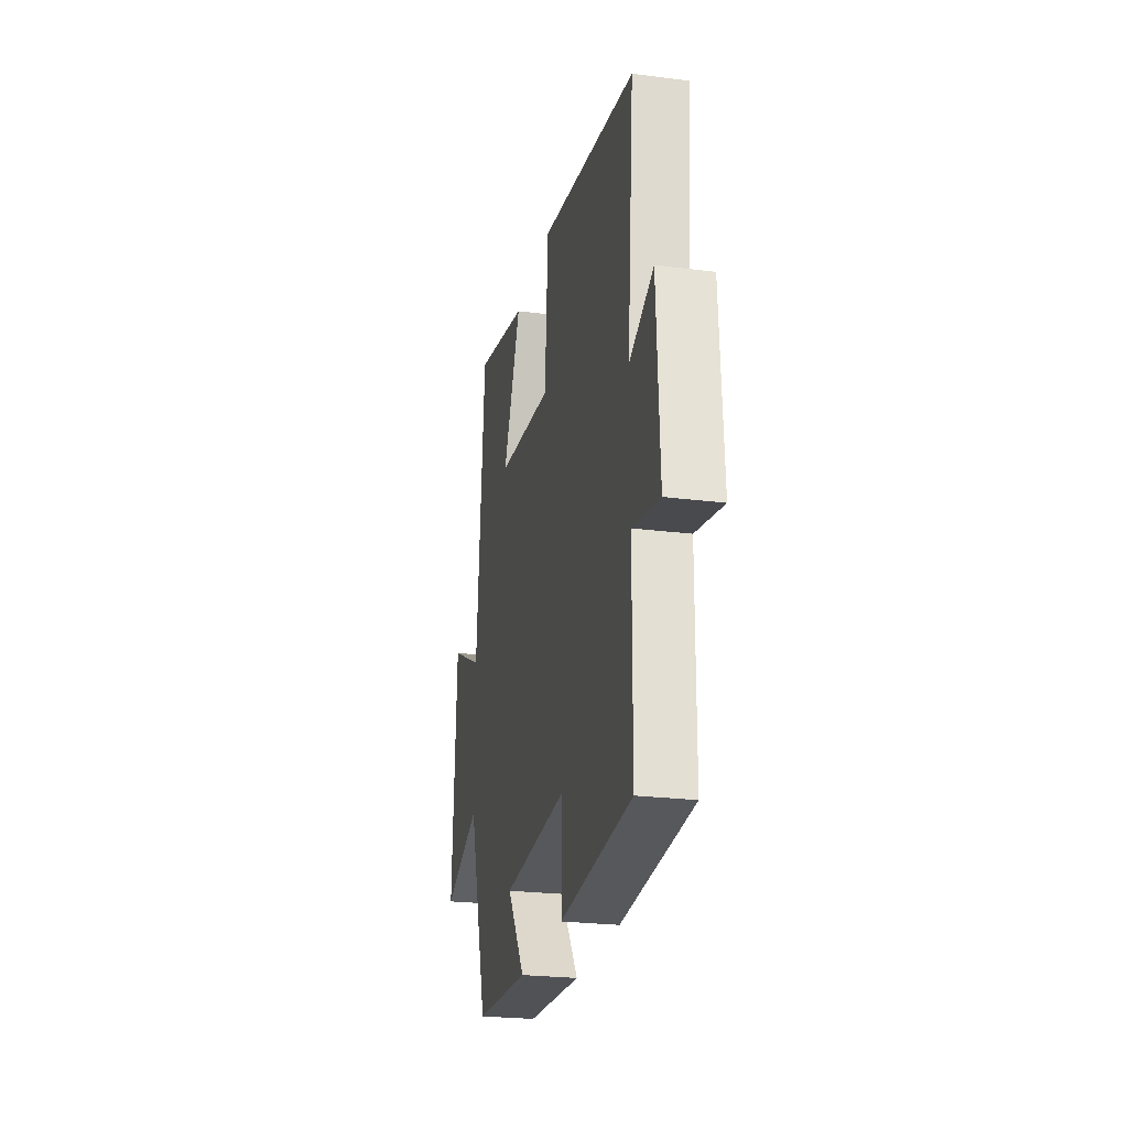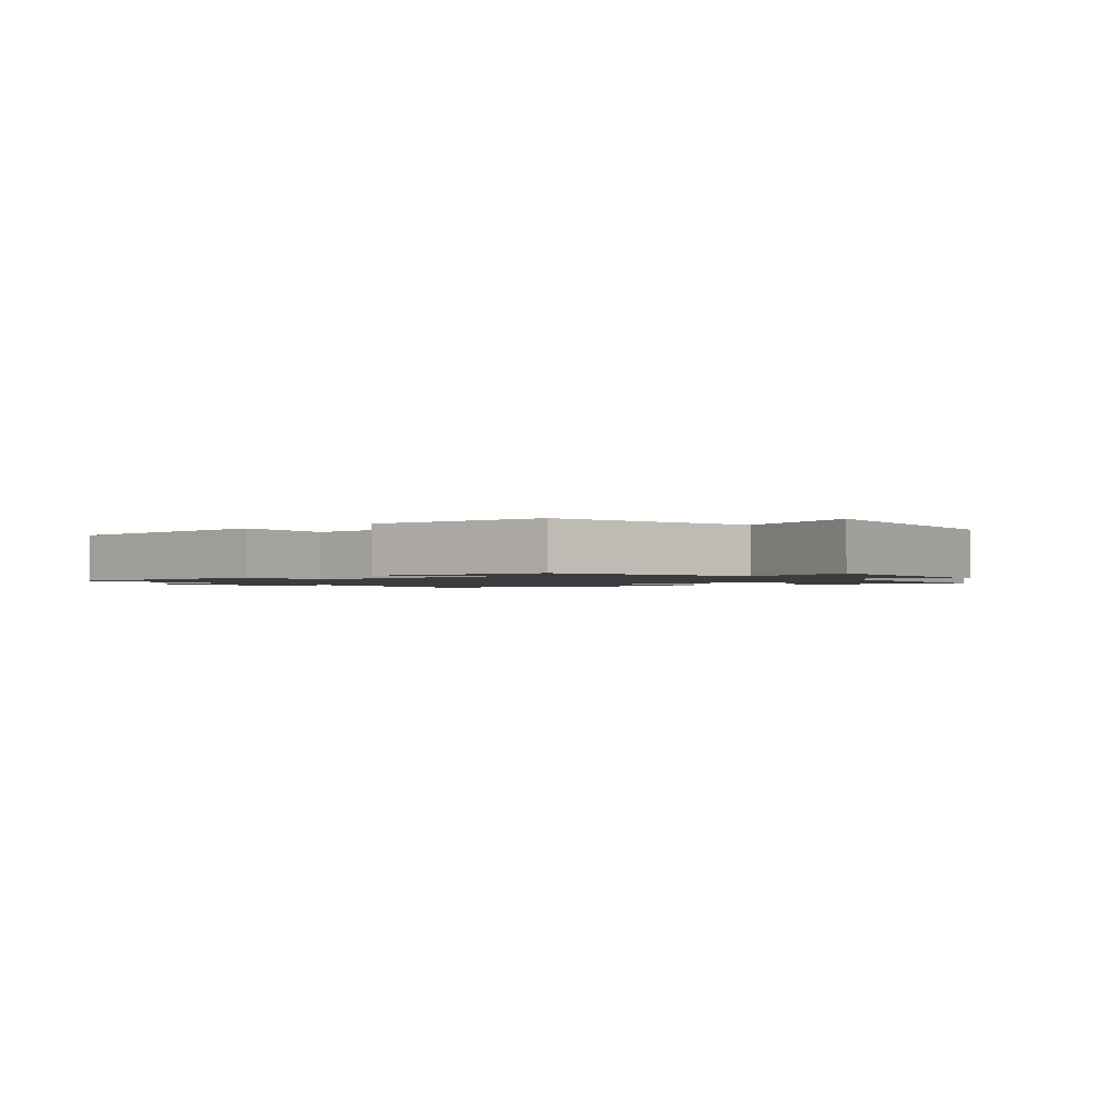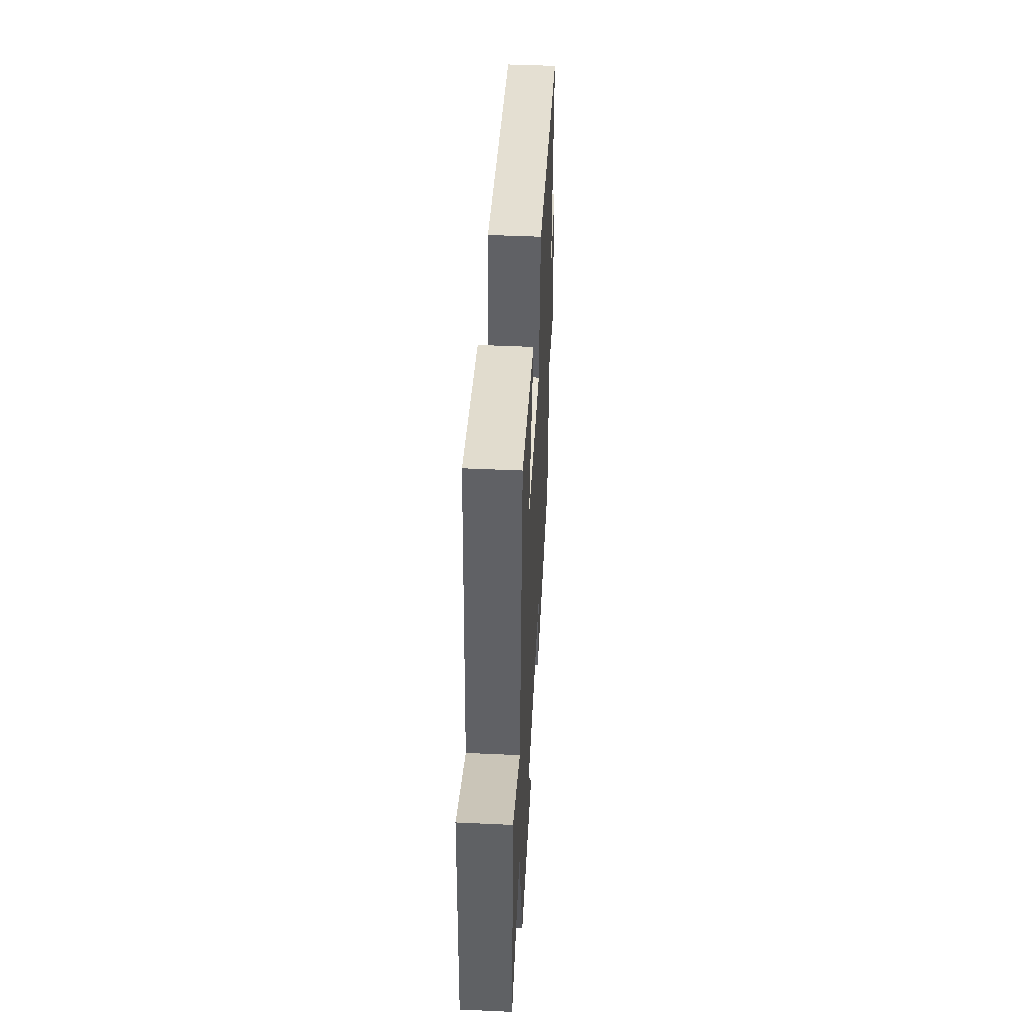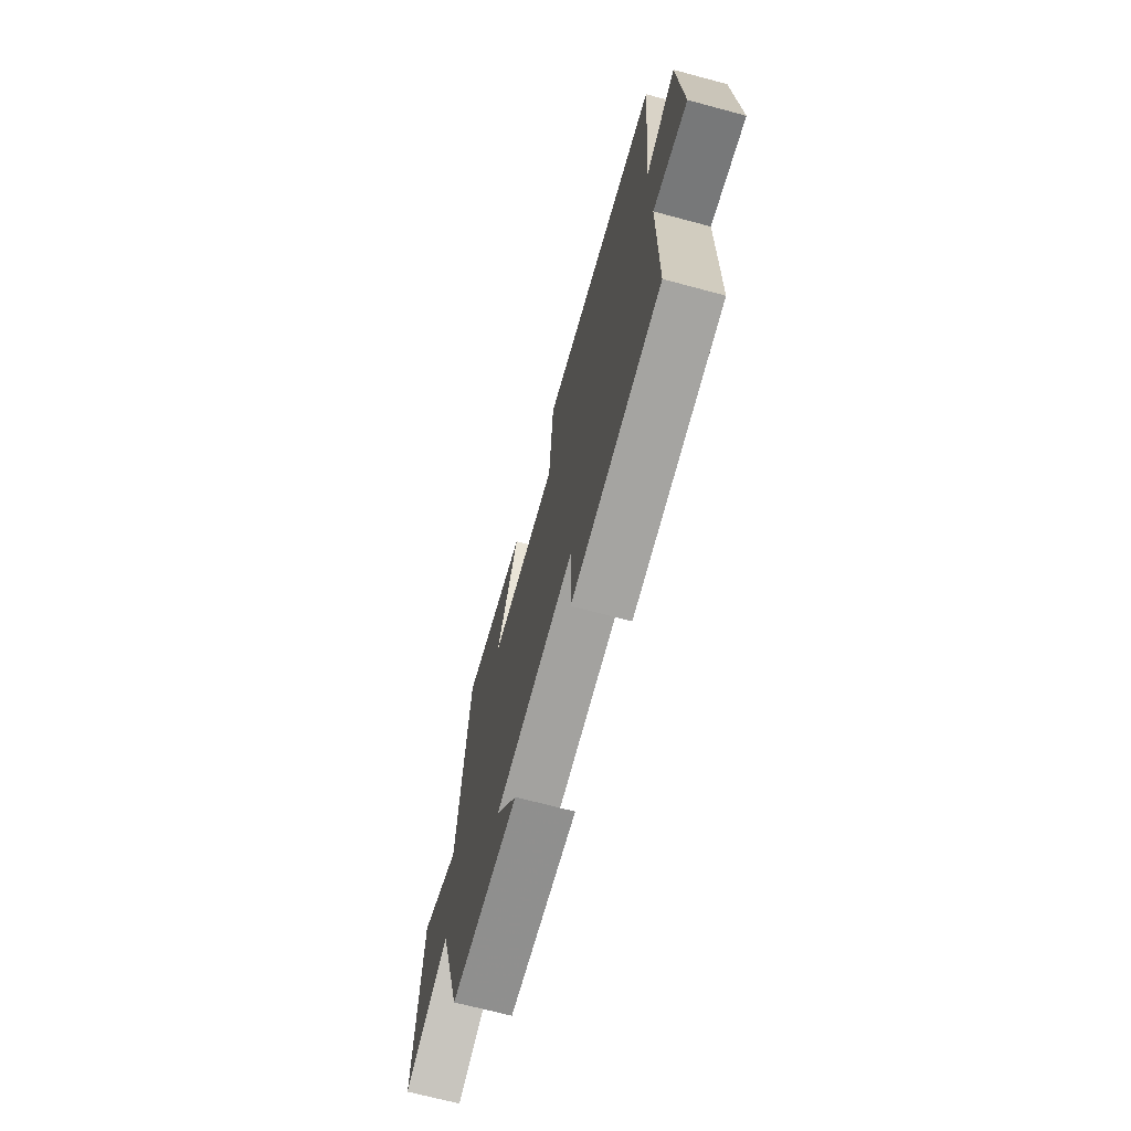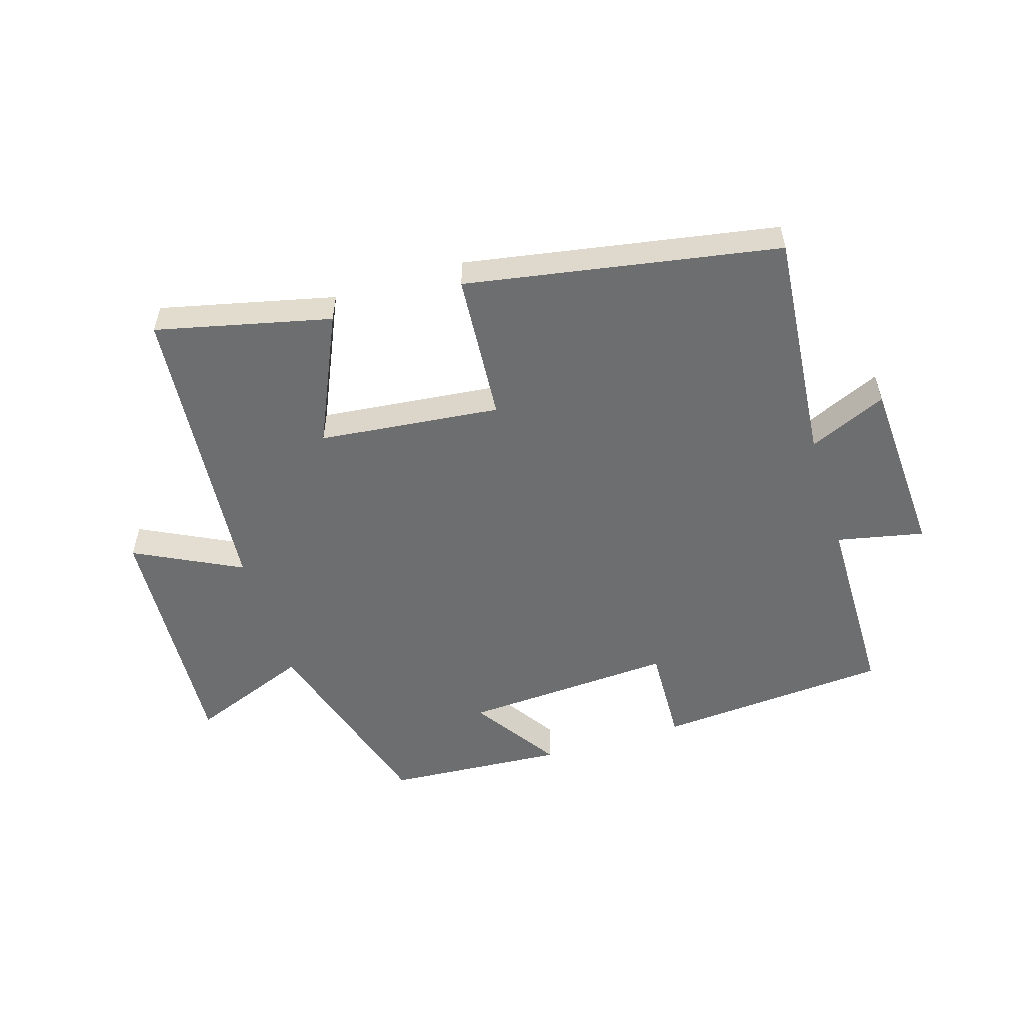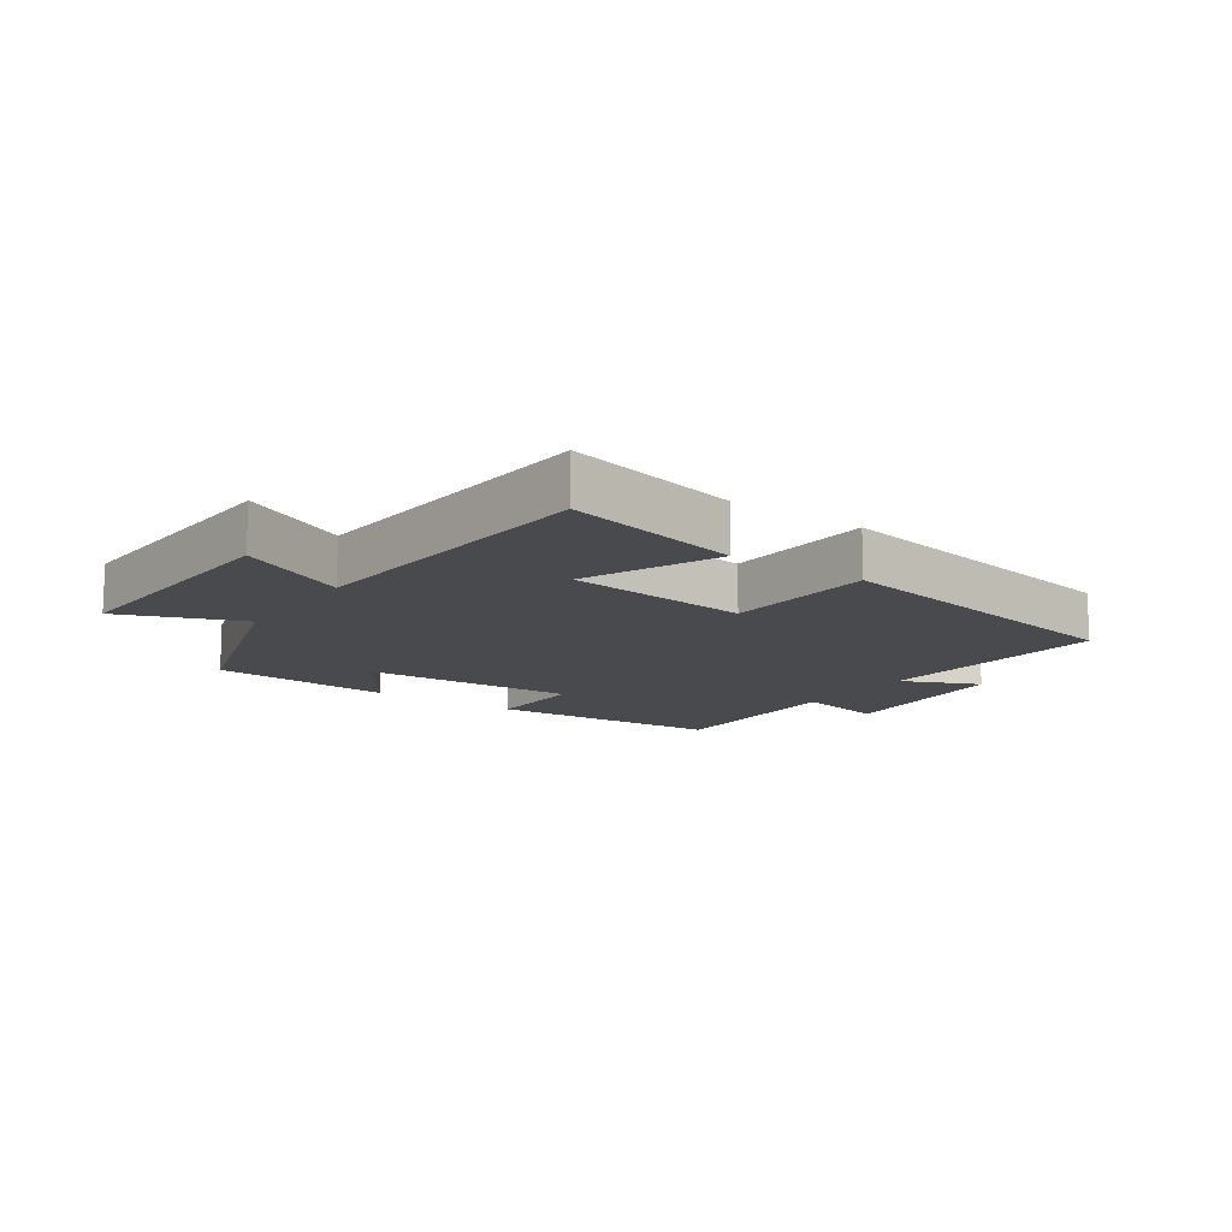
<metadata>
{"format":"obj","ext":"obj","renderer":"f3d","projection":"perspective","resolution":1024,"background":"white","views":[{"elev":-24.6,"azim":78.2,"up":"+Z"},{"elev":-1.6,"azim":-142.5,"up":"+Y"},{"elev":46.8,"azim":-87.0,"up":"+Z"},{"elev":-69.1,"azim":75.0,"up":"+Z"},{"elev":-54.2,"azim":17.0,"up":"+Y"},{"elev":-13.2,"azim":-34.8,"up":"+Y"}]}
</metadata>
<code>
v 0.498 0.07 -0.472
v 0.126 0.07 -0.5
v 0.131 0.07 -0.342
v -0.207 0.07 -0.362
v -0.114 0.07 -0.5
v -0.4 0.07 -0.481
v -0.5 0.07 -0.157
v -0.692 0.07 -0.232
v -0.67 0.07 0.164
v -0.5 0.07 0.079
v -0.459 0.07 0.564
v -0.18 0.07 0.5
v -0.273 0.07 0.291
v 0.017 0.07 0.261
v 0.034 0.07 0.5
v 0.533 0.07 0.414
v 0.5 0.07 0.042
v 0.624 0.07 0.097
v 0.64 0.07 -0.193
v 0.5 0.07 -0.164
v 0.498 0 -0.472
v 0.126 0 -0.5
v 0.131 0 -0.342
v -0.207 0 -0.362
v -0.114 0 -0.5
v -0.4 0 -0.481
v -0.5 0 -0.157
v -0.692 0 -0.232
v -0.67 0 0.164
v -0.5 0 0.079
v -0.459 0 0.564
v -0.18 0 0.5
v -0.273 0 0.291
v 0.017 0 0.261
v 0.034 0 0.5
v 0.533 0 0.414
v 0.5 0 0.042
v 0.624 0 0.097
v 0.64 0 -0.193
v 0.5 0 -0.164
f 17 18 19 20
f 1 2 3
f 20 1 3
f 17 20 3
f 16 17 3
f 15 16 3
f 14 15 3
f 13 14 3 4
f 10 11 12 13
f 10 13 4
f 7 8 9 10
f 7 10 4
f 4 5 6 7
f 40 39 38 37
f 23 22 21
f 23 21 40
f 23 40 37
f 23 37 36
f 23 36 35
f 23 35 34
f 24 23 34 33
f 33 32 31 30
f 24 33 30
f 30 29 28 27
f 24 30 27
f 27 26 25 24
f 1 21 22 2
f 2 22 23 3
f 3 23 24 4
f 4 24 25 5
f 5 25 26 6
f 6 26 27 7
f 7 27 28 8
f 8 28 29 9
f 9 29 30 10
f 10 30 31 11
f 11 31 32 12
f 12 32 33 13
f 13 33 34 14
f 14 34 35 15
f 15 35 36 16
f 16 36 37 17
f 17 37 38 18
f 18 38 39 19
f 19 39 40 20
f 20 40 21 1

</code>
